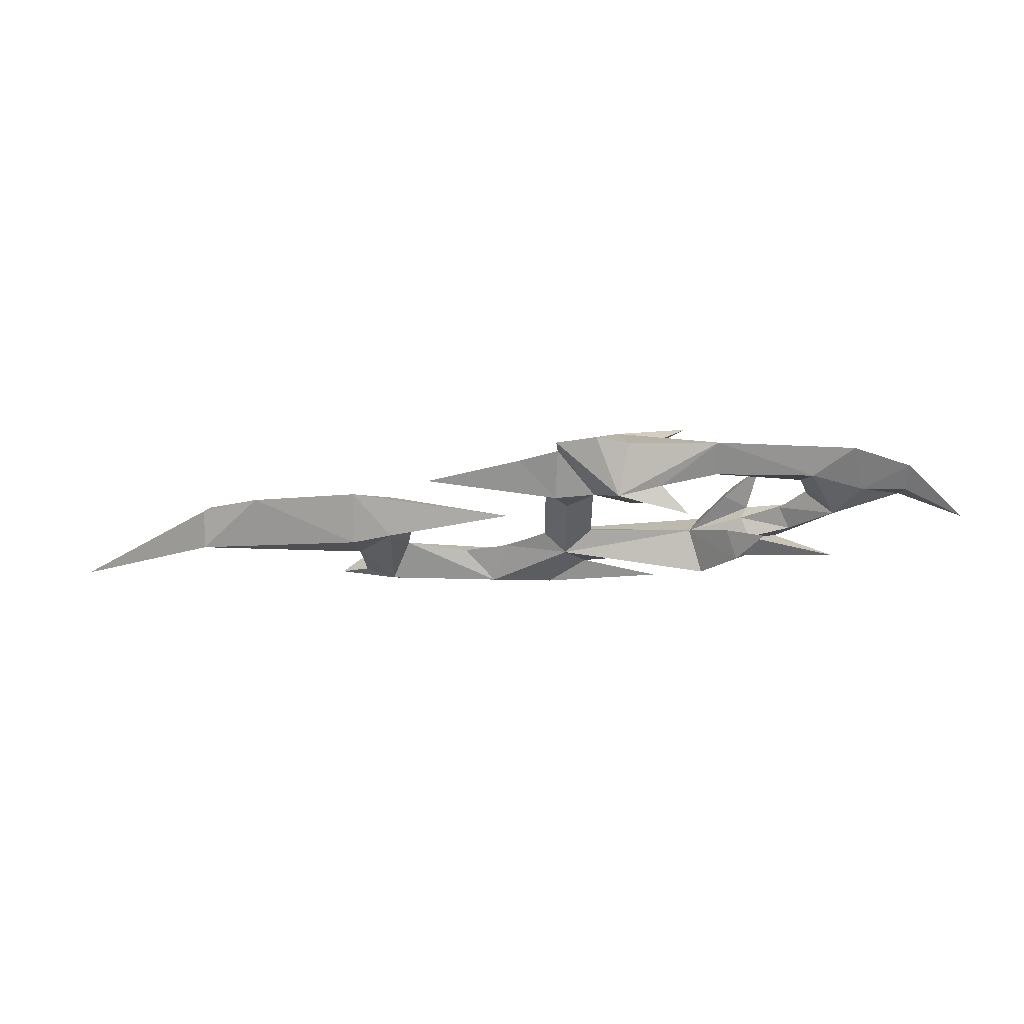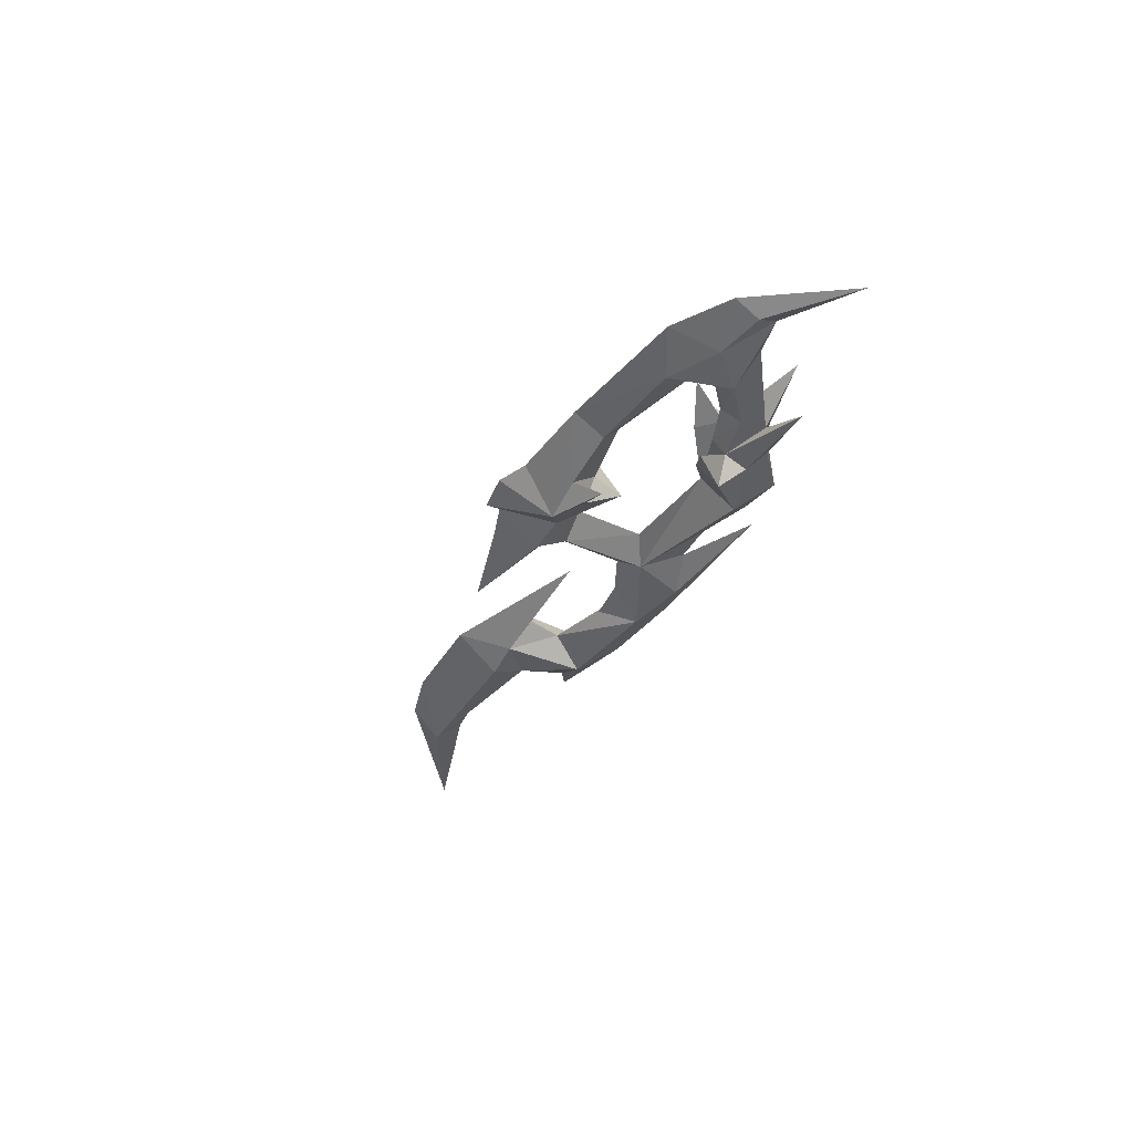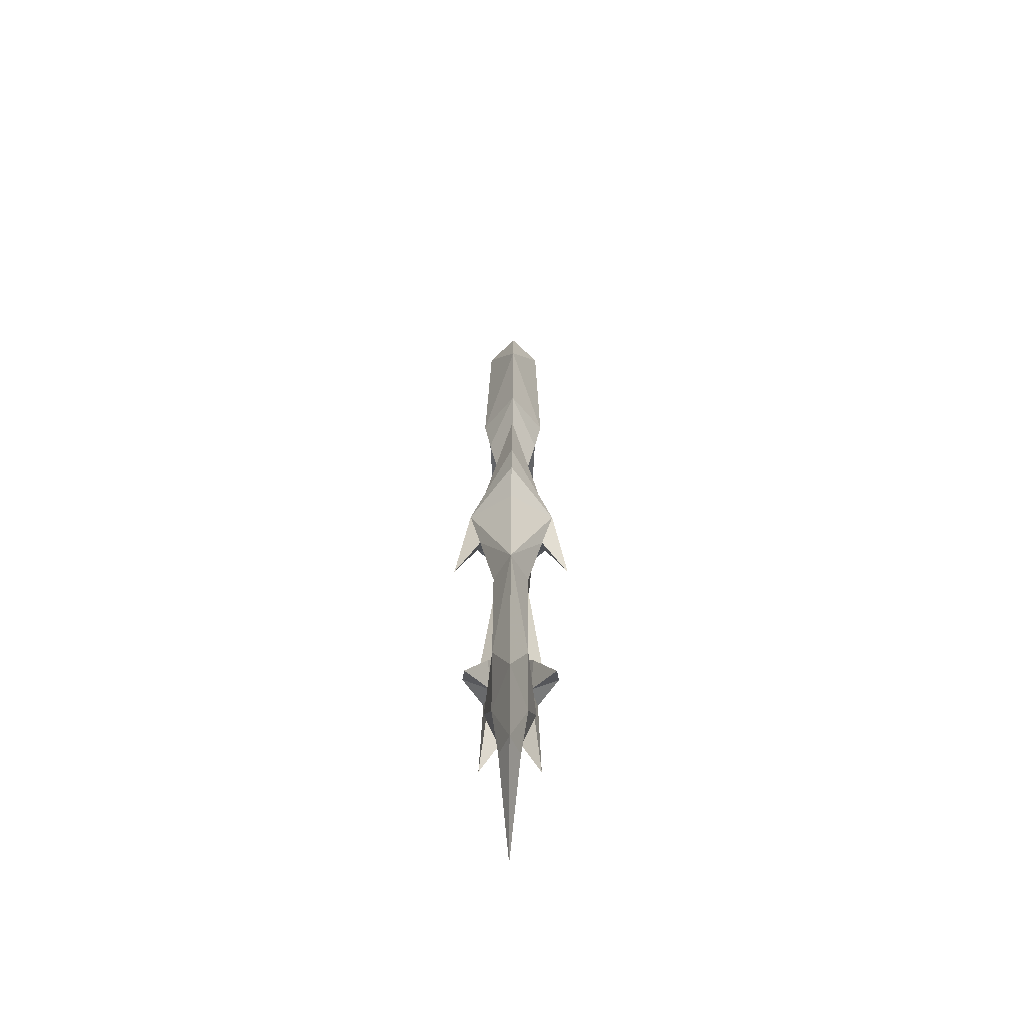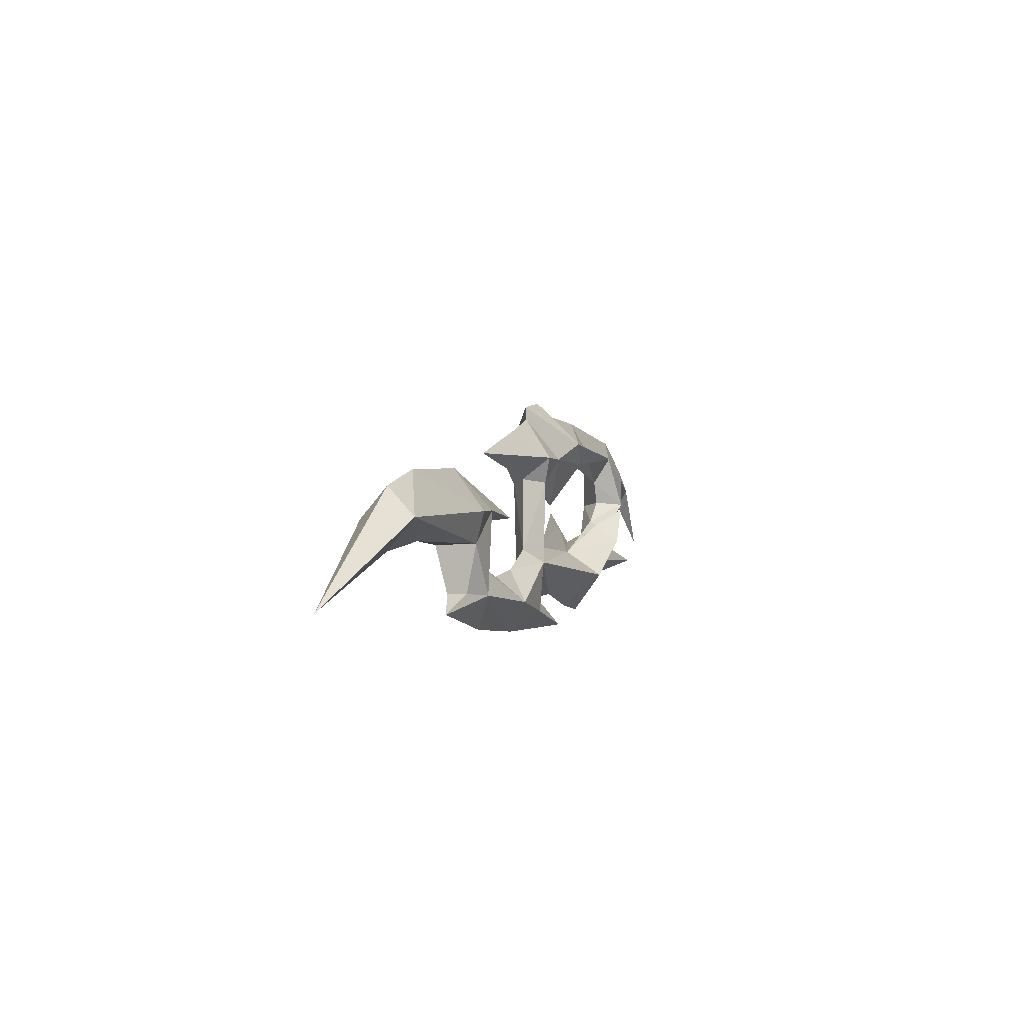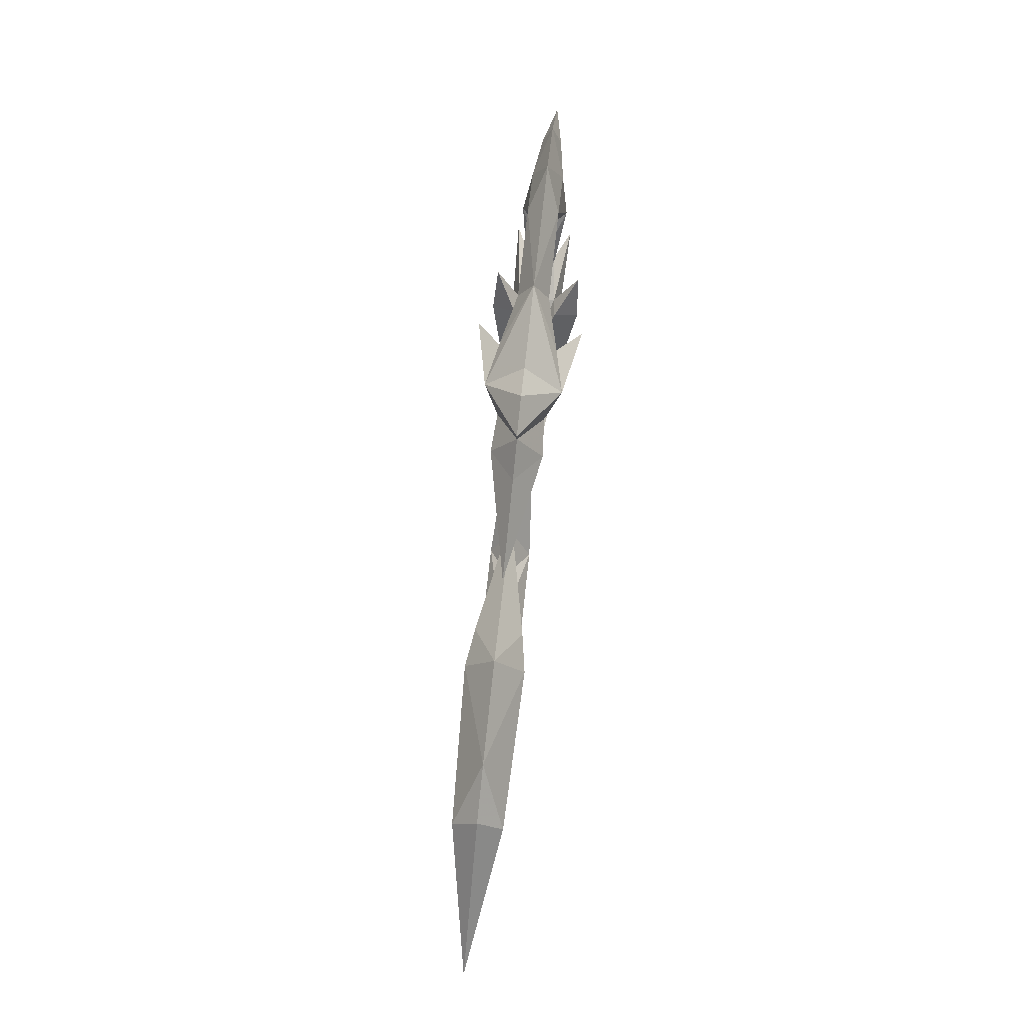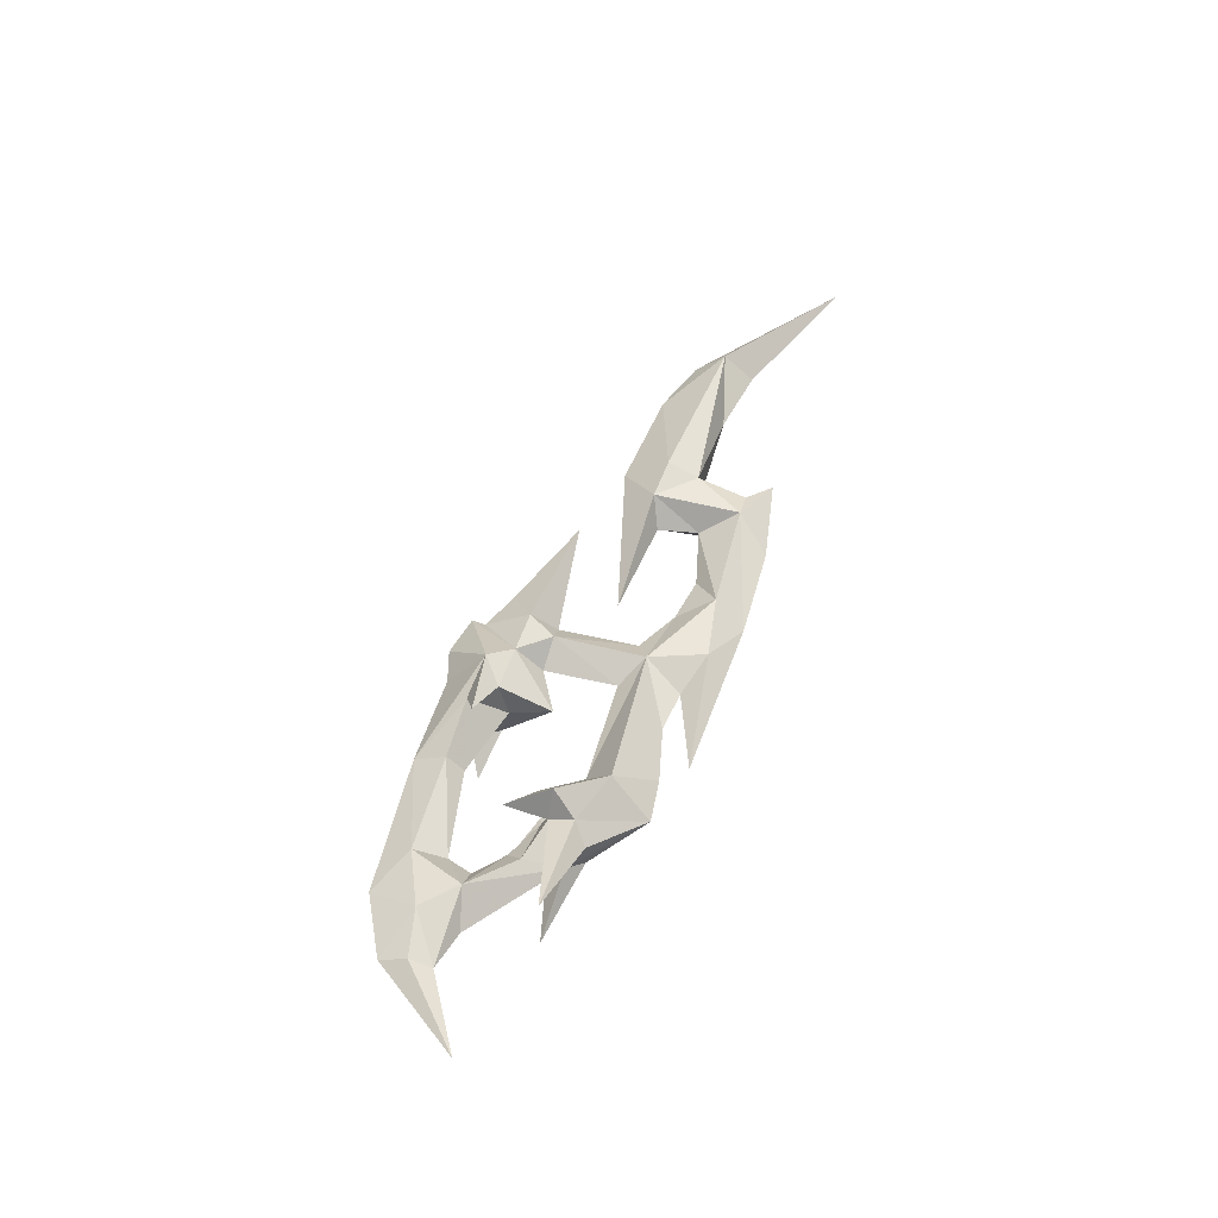
<metadata>
{"format":"obj","ext":"obj","renderer":"f3d","projection":"perspective","resolution":1024,"background":"white","views":[{"elev":53.8,"azim":1.3,"up":"+Z"},{"elev":-35.0,"azim":57.3,"up":"+Y"},{"elev":40.4,"azim":90.3,"up":"+Z"},{"elev":-6.0,"azim":-70.3,"up":"+Z"},{"elev":73.9,"azim":-83.8,"up":"+Z"},{"elev":51.1,"azim":104.3,"up":"+Y"}]}
</metadata>
<code>
g common_RightHandItem_12080
v -8.811 -1.488 -0.1582
v -6.053 6.7e-05 1.526
v -6.053 -0.8096 -0.02057
v -10.98 -1.997 -0.4152
v -10.53 6.7e-05 1.363
v -1.185 -0.8096 0.008951
v 0.8098 6.6e-05 1.288
v 0.142 -1.188 -2.632
v -1.571 6.7e-05 -1.428
v -1.117 6.7e-05 -2.591
v 1.413 -0.8146 -1.012
v 3.659 -0.4937 -1.365
v 3.767 6.6e-05 -0.06226
v 7.214 6.6e-05 -4.316
v -12.18 6.7e-05 -6.159
v -6.929 6.7e-05 -6.055
v -13.51 -0.7866 -7.154
v -3.907 -0.9682 -5.192
v -3.955 -1.316 -6.363
v -4.625 -2.325 -5.26
v 0.5681 -1.466 -6.024
v -2.334 6.7e-05 -6.34
v -10.35 6.7e-05 -8.668
v -12.41 6.7e-05 -8.996
v -13.54 -0.9012 -2.824
v -12.18 6.7e-05 -2.675
v -14.16 -1.349 -1.552
v -12.18 -1.214 -1.402
v -20.77 6.7e-05 -2.1
v -14.64 6.7e-05 -2.718
v -16.01 6.7e-05 -0.2329
v -14.09 6.7e-05 0.619
v -14.18 6.7e-05 1.289
v -12.18 6.7e-05 1.784
v -7.478 -2.707 -0.8489
v -9.639 -1.659 -1.375
v -7.618 6.7e-05 -9.169
v -6.251 -1.736 -7.371
v -10.08 6.7e-05 -3.707
v -5.49 6.7e-05 -9.292
v -2.375 6.7e-05 -3.827
v -1.873 -0.769 -4.568
v -3.172 -0.588 -7.03
v 3.574 6.6e-05 -2.395
v 1.735 6.7e-05 -2.971
v -14.64 6.7e-05 -6.53
v -3.383 -2.176 -3.373
v -4.298 6.7e-05 -4.803
v -5.137 -1.098 -4.439
v -6.053 6.7e-05 -0.8065
v -24.72 -1.561 -5.514
v -29.93 6.8e-05 -4.024
v -24.72 6.7e-05 -3.361
v -32.78 6.8e-05 -5.104
v -32.78 -1.316 -6.57
v -29.33 6.8e-05 -7.305
v -32.78 6.8e-05 -8.048
v -24.51 -1.067 -7.058
v -13.51 -0.7866 -7.154
v -14.31 -0.8387 -9.834
v -17.35 -1.066 -9.508
v -12.41 6.7e-05 -8.996
v -40.01 6.8e-05 -11.13
v -22.78 -1.241 -5.27
v -16.67 6.7e-05 -5.028
v -21.69 6.7e-05 -5.722
v -21.99 6.7e-05 -7.676
v -18.9 6.7e-05 -8.26
v -16.67 6.7e-05 -7.745
v -22.83 -1.066 -9.476
v -14.64 6.7e-05 -6.53
v -16.67 6.7e-05 -11
v -8.567 6.7e-05 -10.29
v -24.32 -0.509 -9.468
v -21.39 6.8e-05 -11.08
v -25.75 6.8e-05 -10.54
v -6.929 6.7e-05 -6.055
v -5.137 -1.098 -4.439
v -2.334 6.7e-05 -6.34
v -9.521 6.7e-05 -1.821
v -24.51 6.7e-05 -7.058
v -24.32 6.8e-05 -9.468
v -24.51 6.7e-05 -7.058
v -25.75 6.8e-05 -10.54
v -8.811 1.488 -0.1582
v -6.053 0.8096 -0.02057
v -6.053 -6.5e-05 1.526
v -10.53 -6.5e-05 1.363
v -10.98 1.997 -0.4152
v -1.185 0.8096 0.008951
v 0.8098 -6.4e-05 1.288
v 0.142 1.188 -2.632
v -1.571 -6.4e-05 -1.428
v -1.117 -6.4e-05 -2.591
v 1.413 0.8146 -1.012
v 3.659 0.4937 -1.365
v 7.214 -6.4e-05 -4.316
v 3.767 -6.4e-05 -0.06226
v -12.18 -6.5e-05 -6.159
v -13.51 0.7866 -7.154
v -6.929 -6.5e-05 -6.055
v -3.907 0.9682 -5.192
v -4.625 2.325 -5.26
v -3.955 1.316 -6.363
v 0.5681 1.466 -6.024
v -2.334 -6.5e-05 -6.34
v -12.41 -6.5e-05 -8.996
v -10.35 -6.5e-05 -8.668
v -13.54 0.9012 -2.824
v -12.18 -6.5e-05 -2.675
v -14.16 1.349 -1.552
v -12.18 1.214 -1.402
v -20.77 -6.5e-05 -2.1
v -14.64 -6.5e-05 -2.718
v -14.09 -6.5e-05 0.619
v -16.01 -6.5e-05 -0.2329
v -12.18 -6.5e-05 1.784
v -14.18 -6.5e-05 1.289
v -9.639 1.659 -1.375
v -7.478 2.707 -0.8489
v -7.618 -6.5e-05 -9.169
v -6.251 1.736 -7.371
v -10.08 -6.5e-05 -3.707
v -5.49 -6.5e-05 -9.292
v -2.375 -6.5e-05 -3.827
v -1.873 0.769 -4.568
v -3.172 0.588 -7.03
v 1.735 -6.4e-05 -2.971
v 3.574 -6.4e-05 -2.395
v -14.64 -6.5e-05 -6.53
v -3.383 2.176 -3.373
v -4.298 -6.5e-05 -4.803
v -5.137 1.098 -4.439
v -6.053 -6.5e-05 -0.8065
v -24.72 1.561 -5.514
v -24.72 -6.6e-05 -3.361
v -29.93 -6.6e-05 -4.024
v -32.78 -6.6e-05 -5.104
v -32.78 1.316 -6.57
v -32.78 -6.6e-05 -8.048
v -29.33 -6.6e-05 -7.305
v -24.51 1.067 -7.058
v -13.51 0.7866 -7.154
v -17.35 1.066 -9.508
v -14.31 0.8387 -9.834
v -12.41 -6.5e-05 -8.996
v -40.01 -6.7e-05 -11.13
v -22.78 1.241 -5.27
v -16.67 -6.5e-05 -5.028
v -21.69 -6.6e-05 -5.722
v -21.99 -6.6e-05 -7.676
v -16.67 -6.5e-05 -7.745
v -18.9 -6.6e-05 -8.26
v -22.83 1.066 -9.476
v -14.64 -6.5e-05 -6.53
v -16.67 -6.6e-05 -11
v -8.567 -6.5e-05 -10.29
v -24.32 0.509 -9.468
v -25.75 -6.6e-05 -10.54
v -21.39 -6.6e-05 -11.08
v -6.929 -6.5e-05 -6.055
v -5.137 1.098 -4.439
v -2.334 -6.5e-05 -6.34
v -9.521 -6.5e-05 -1.821
v -24.51 -6.6e-05 -7.058
v -24.32 -6.6e-05 -9.468
v -24.51 -6.6e-05 -7.058
v -25.75 -6.6e-05 -10.54
f 2 1 3
f 4 2 5
f 2 6 7
f 6 2 3
f 9 8 6
f 10 8 9
f 11 6 8
f 13 12 14
f 16 15 17
f 19 18 20
f 18 21 22
f 23 17 24
f 15 25 17
f 25 15 26
f 28 27 25
f 25 26 28
f 27 29 30
f 31 27 32
f 28 32 27
f 33 4 34
f 35 4 36
f 36 1 35
f 23 37 38
f 16 17 38
f 21 18 19
f 28 36 4
f 39 28 26
f 38 20 16
f 38 40 19
f 41 8 10
f 8 41 42
f 38 17 23
f 19 20 38
f 19 40 43
f 44 8 45
f 8 44 11
f 21 19 43
f 7 11 13
f 12 13 11
f 4 33 28
f 27 30 25
f 29 27 31
f 25 46 17
f 46 25 30
f 18 47 20
f 48 42 41
f 20 49 16
f 6 11 7
f 3 1 50
f 3 9 6
f 9 3 50
f 52 51 53
f 52 54 55
f 56 55 57
f 56 58 55
f 60 59 61
f 59 60 62
f 54 63 55
f 53 64 65
f 67 66 64
f 68 61 69
f 67 61 68
f 67 70 61
f 70 67 64
f 51 58 64
f 59 69 61
f 69 59 71
f 60 72 73
f 51 64 53
f 55 63 57
f 58 70 64
f 64 66 65
f 70 58 74
f 70 72 61
f 75 70 76
f 60 61 72
f 8 22 45
f 22 8 42
f 62 60 73
f 44 12 11
f 12 44 14
f 42 48 18
f 22 42 18
f 18 48 77
f 18 77 78
f 4 5 34
f 18 78 47
f 20 47 49
f 55 51 52
f 51 55 58
f 21 43 79
f 43 40 79
f 32 28 33
f 70 74 76
f 72 70 75
f 1 80 50
f 1 4 35
f 2 4 1
f 80 1 36
f 58 56 81
f 83 82 58
f 74 58 82
f 74 82 84
f 37 40 38
f 39 80 36
f 36 28 39
f 86 85 87
f 88 87 89
f 91 90 87
f 86 87 90
f 90 92 93
f 93 92 94
f 92 90 95
f 97 96 98
f 100 99 101
f 103 102 104
f 106 105 102
f 107 100 108
f 100 109 99
f 110 99 109
f 109 111 112
f 112 110 109
f 114 113 111
f 115 111 116
f 111 115 112
f 117 89 118
f 119 89 120
f 120 85 119
f 122 121 108
f 122 100 101
f 104 102 105
f 89 119 112
f 110 112 123
f 101 103 122
f 104 124 122
f 94 92 125
f 126 125 92
f 108 100 122
f 122 103 104
f 127 124 104
f 128 92 129
f 95 129 92
f 127 104 105
f 98 95 91
f 95 98 96
f 112 118 89
f 109 114 111
f 116 111 113
f 100 130 109
f 114 109 130
f 103 131 102
f 125 126 132
f 101 133 103
f 91 95 90
f 134 85 86
f 90 93 86
f 134 86 93
f 136 135 137
f 139 138 137
f 140 139 141
f 139 142 141
f 144 143 145
f 146 145 143
f 139 147 138
f 149 148 136
f 148 150 151
f 152 144 153
f 153 144 151
f 144 154 151
f 148 151 154
f 148 142 135
f 144 152 143
f 155 143 152
f 157 156 145
f 136 148 135
f 140 147 139
f 148 154 142
f 149 150 148
f 158 142 154
f 144 156 154
f 159 154 160
f 156 144 145
f 128 106 92
f 126 92 106
f 157 145 146
f 95 96 129
f 97 129 96
f 102 132 126
f 102 126 106
f 161 132 102
f 162 161 102
f 117 88 89
f 131 162 102
f 133 131 103
f 137 135 139
f 142 139 135
f 163 127 105
f 163 124 127
f 118 112 115
f 159 158 154
f 160 154 156
f 134 164 85
f 120 89 85
f 85 89 87
f 119 85 164
f 165 141 142
f 142 166 167
f 166 142 158
f 168 166 158
f 122 124 121
f 119 164 123
f 123 112 119

</code>
